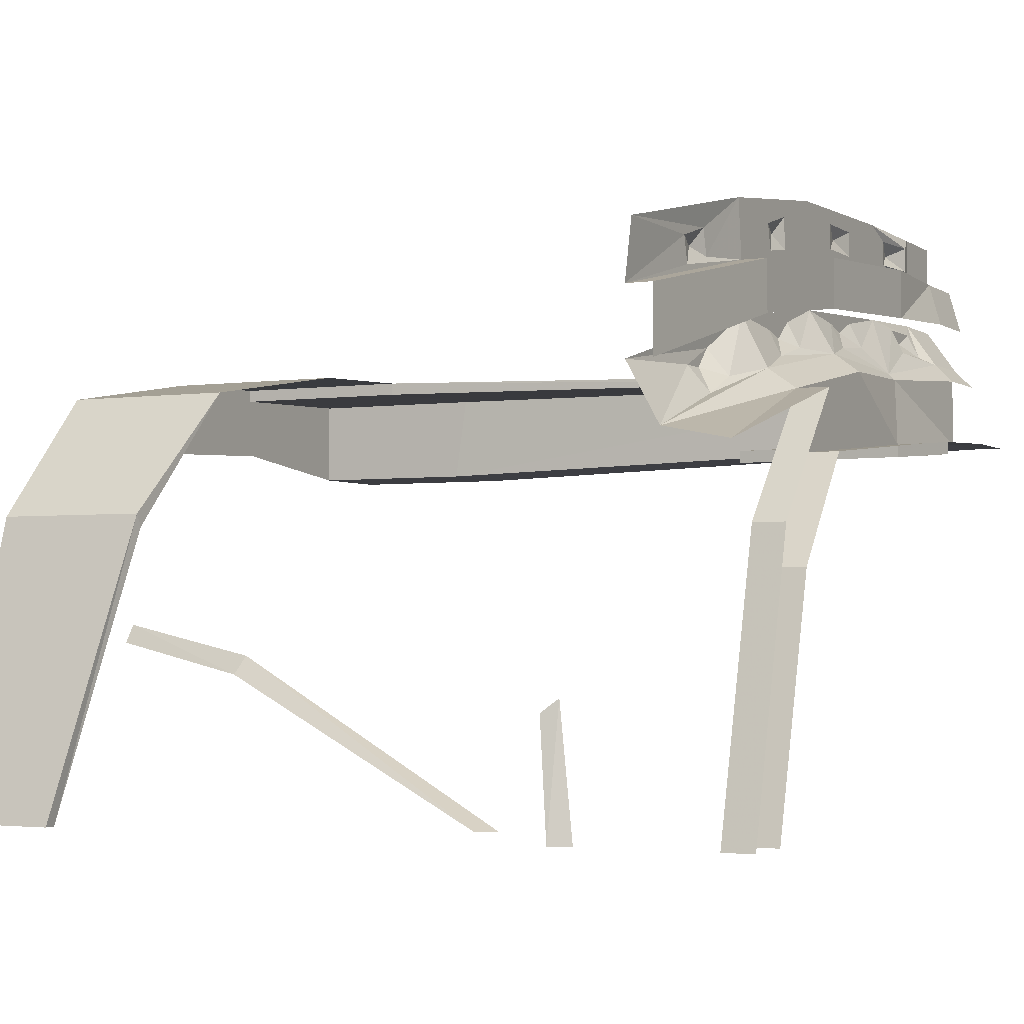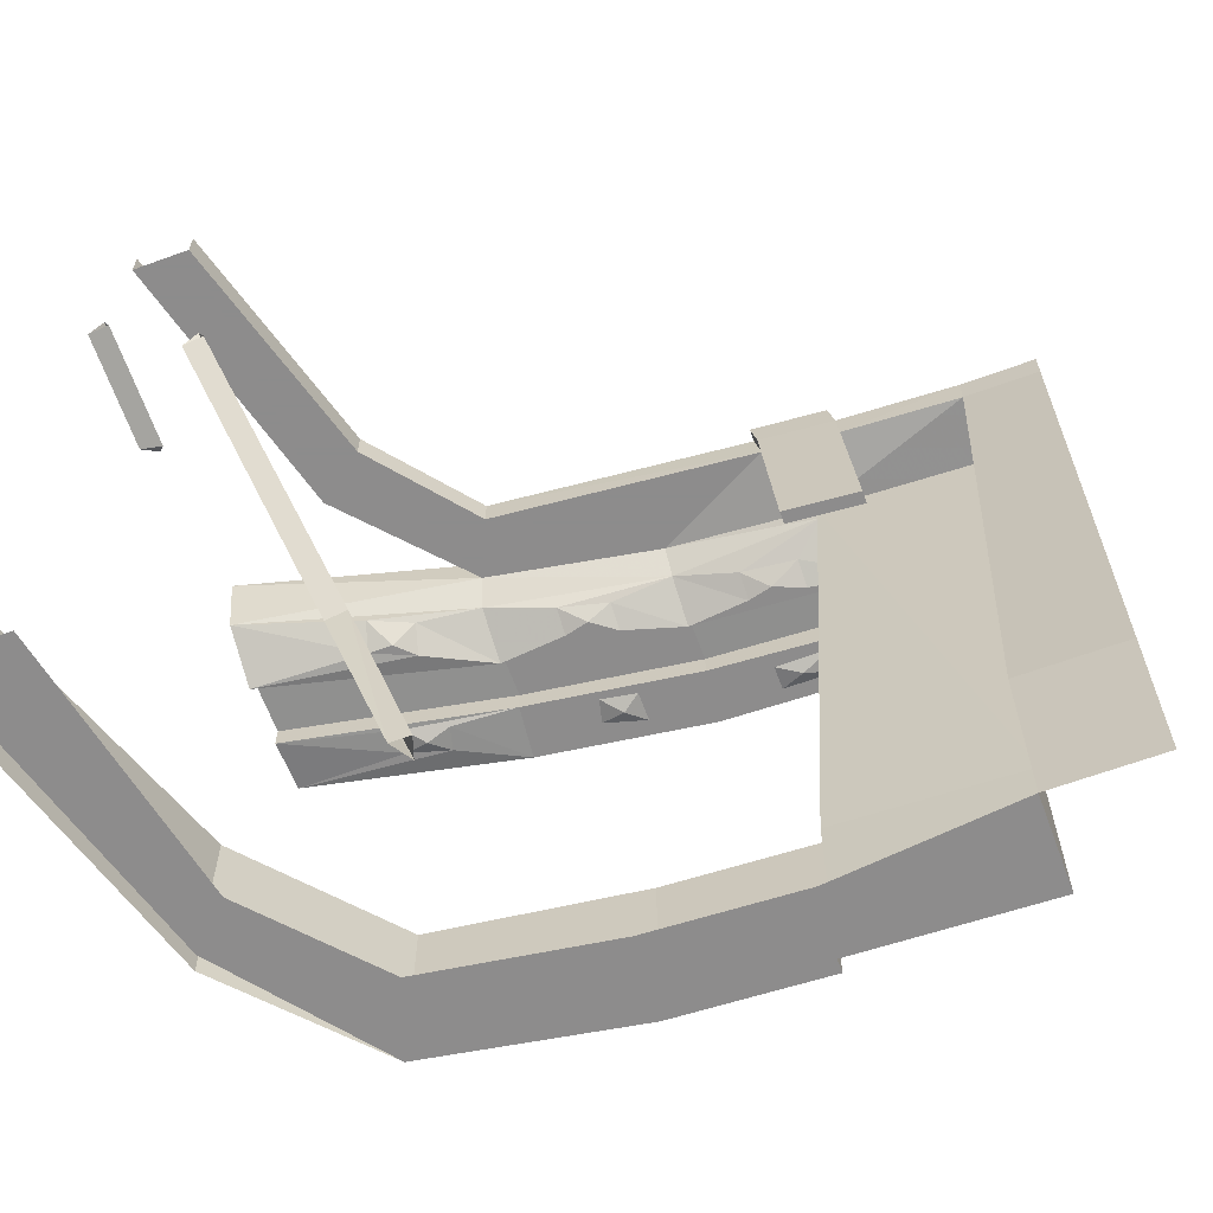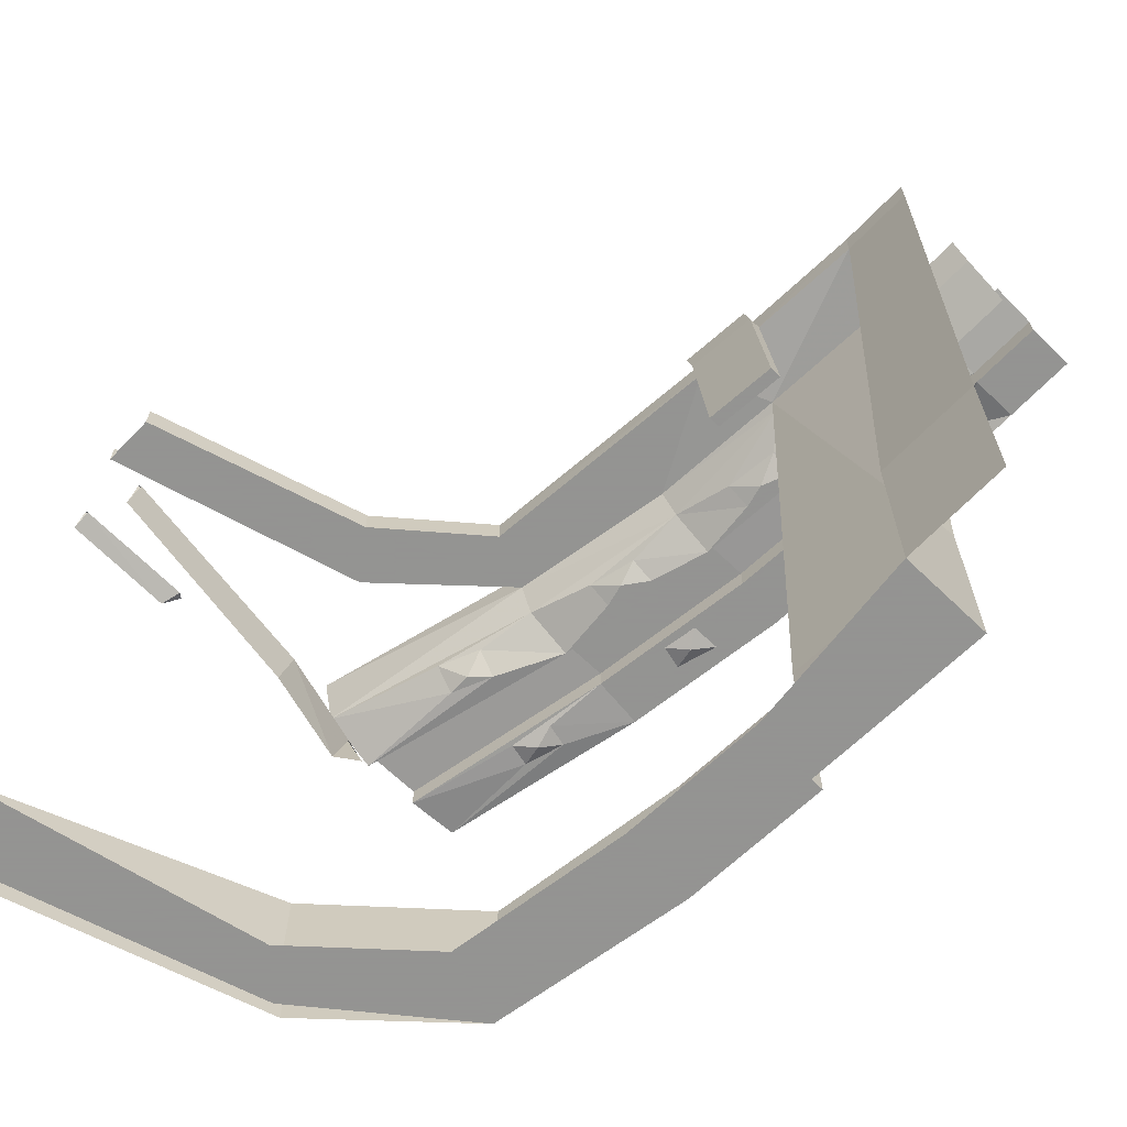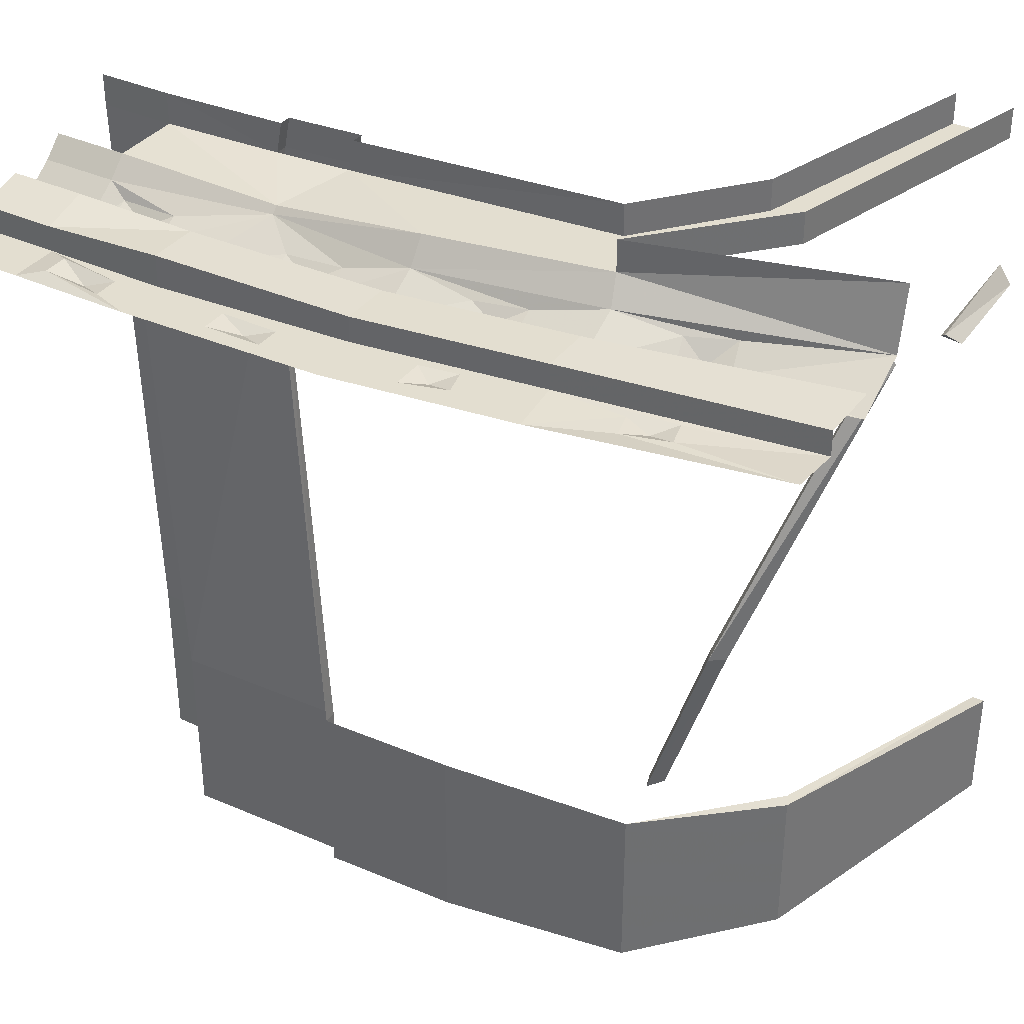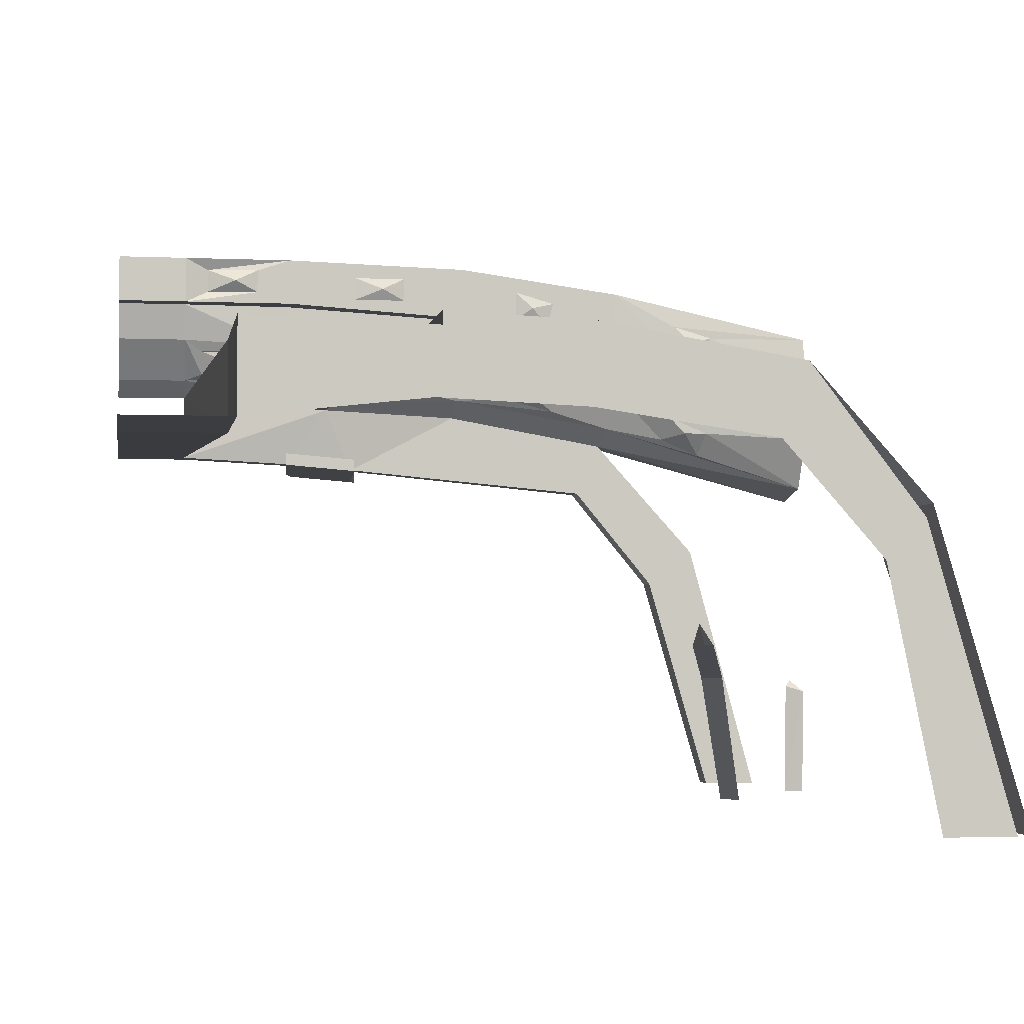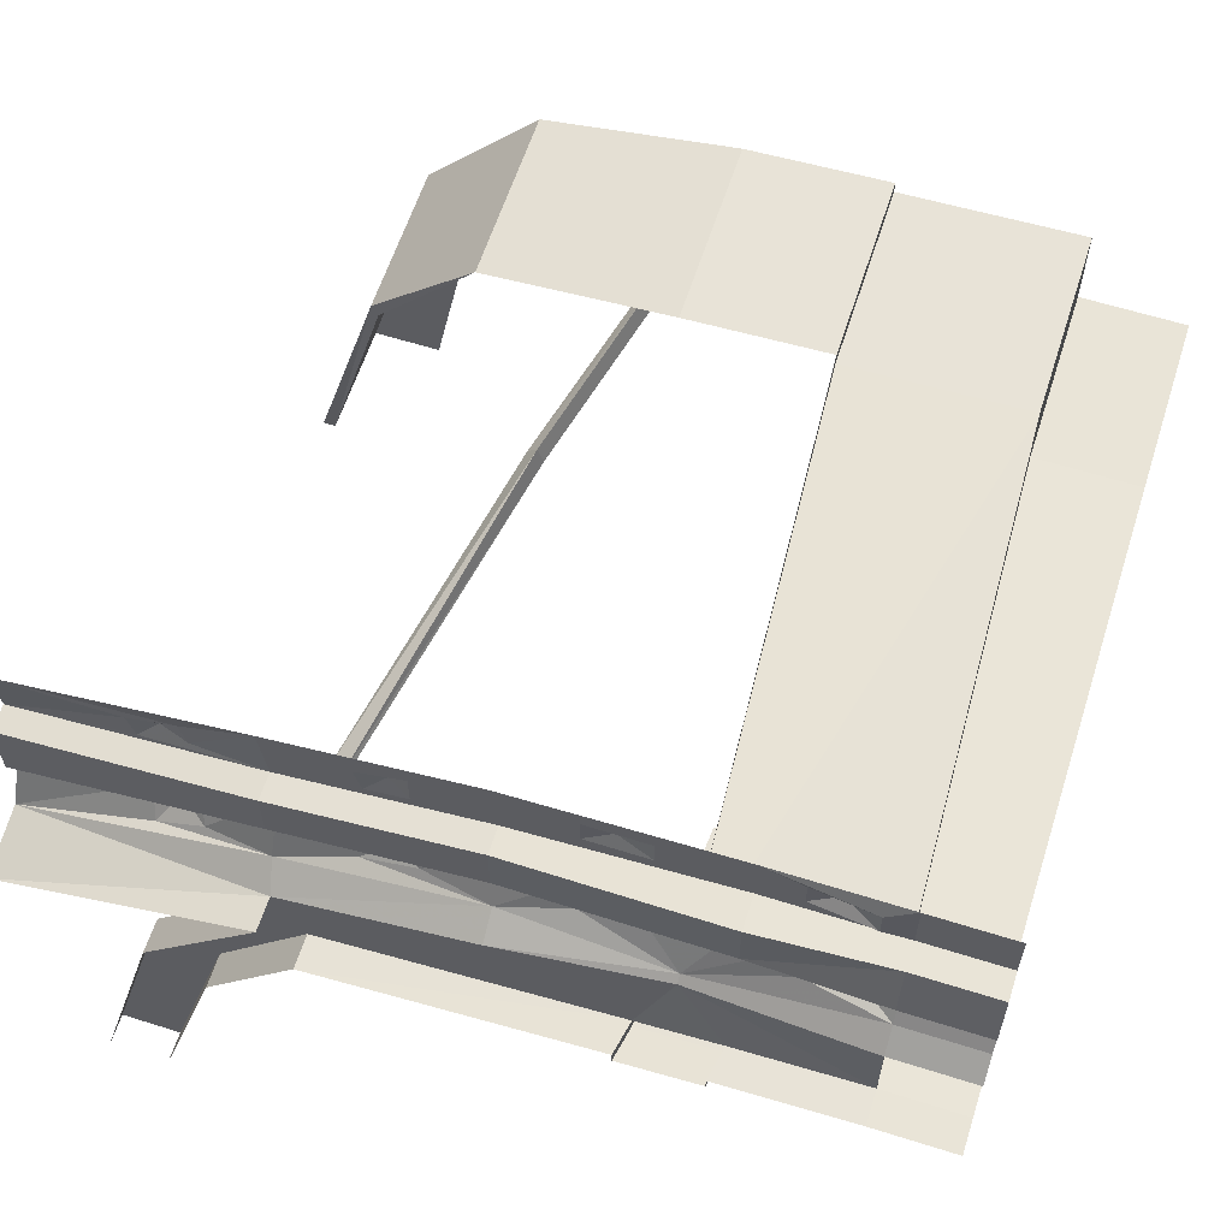
<metadata>
{"format":"obj","ext":"obj","renderer":"f3d","projection":"perspective","resolution":1024,"background":"white","views":[{"elev":-2.7,"azim":-63.2,"up":"+Y"},{"elev":-64.3,"azim":20.2,"up":"+Z"},{"elev":-66.9,"azim":46.1,"up":"+Z"},{"elev":35.7,"azim":-148.4,"up":"+Z"},{"elev":-2.8,"azim":170.8,"up":"+Y"},{"elev":61.1,"azim":17.8,"up":"+Y"}]}
</metadata>
<code>
v 0.4062 -1.398 0.4609
v 0.2578 -1.406 0.4609
v 0.2031 -1.328 0.4453
v 0.4062 -1.312 0.4609
v 0.375 -1.422 -0.2812
v 0.5 -1.398 0.4609
v 0.5 -1.398 0.5
v 0.4062 -1.398 0.5
v 0.25 -1.406 0.5
v 0.25 -1.422 0.5
v 0.2578 -1.422 0.4609
v 0.2734 -1.422 0.2422
v 0.2734 -1.406 0.2422
v 0.1641 -1.414 0.4609
v 0.01562 -1.336 0.4609
v 0.2031 -1.32 0.4375
v 0.4062 -1.289 0.4375
v 0.5 -1.289 0.4375
v 0.5 -1.312 0.4609
v -0.1719 -1.445 0.5
v -0.1719 -1.445 0.4609
v 0.1562 -1.414 0.5
v 0.1641 -1.43 0.4609
v 0.1562 -1.43 0.5
v -0.2031 -1.375 0.4609
v -0.2812 -1.578 0.5
v -0.2812 -1.578 0.4609
v -0.3438 -1.531 0.4609
v -0.3438 -1.531 0.5
v -0.2031 -1.375 0.5
v -0.3672 -1.875 0.4609
v -0.4375 -1.875 0.4609
v -0.4375 -1.875 0.5
v 0.1641 -1.398 -0.5
v 0.375 -1.422 -0.5
v 0.375 -1.312 -0.5
v 0.1562 -1.32 -0.5
v -0.01562 -1.312 -0.5
v -0.007812 -1.406 -0.5
v -0.25 -1.352 -0.5
v -0.2188 -1.438 -0.5
v -0.3828 -1.523 -0.5
v -0.3359 -1.57 -0.5
v -0.4844 -1.875 -0.5
v -0.3984 -1.875 -0.5
v 0.4062 -1.18 0.4297
v 0.4062 -1.234 0.4453
v 0.2578 -1.242 0.4375
v 0.2578 -1.18 0.4375
v 0.2578 -1.18 0.3984
v 0.4062 -1.18 0.3984
v 0.5 -1.18 0.3984
v 0.5 -1.18 0.4297
v 0.5 -1.234 0.4453
v 0.01562 -1.312 0.4297
v 0.09375 -1.297 0.4141
v 0.1641 -1.289 0.4141
v 0.2578 -1.242 0.3984
v 0.3125 -1.25 0.4062
v 0.3125 -1.281 0.4219
v 0.3828 -1.281 0.4219
v 0.4062 -1.234 0.3984
v 0.5 -1.234 0.3984
v 0.01562 -1.258 0.4297
v 0.01562 -1.195 0.4297
v 0.01562 -1.195 0.3984
v 0.09375 -1.172 0.3984
v 0.1641 -1.172 0.3984
v 0.2578 -1.117 0.3984
v 0.3047 -1.133 0.3984
v 0.3047 -1.164 0.3984
v 0.375 -1.164 0.4062
v 0.4062 -1.117 0.3984
v 0.5 -1.117 0.3984
v -0.5 -1.438 0.4219
v -0.2109 -1.352 0.4297
v -0.5 -1.453 0.5
v -0.5 -1.367 0.4141
v -0.5 -1.289 0.4141
v -0.2109 -1.227 0.4297
v -0.2109 -1.289 0.4297
v -0.5 -1.289 0.3828
v -0.2109 -1.227 0.3984
v -0.5 -1.367 0.3828
v -0.3516 -1.359 0.3906
v -0.3438 -1.391 0.4141
v -0.2891 -1.367 0.4141
v -0.2109 -1.289 0.3984
v -0.125 -1.297 0.3984
v -0.125 -1.328 0.4141
v -0.0625 -1.312 0.4141
v 0.01562 -1.258 0.3984
v 0.09375 -1.266 0.3984
v 0.125 -1.273 0.3984
v 0.1641 -1.258 0.3984
v -0.2969 -1.336 0.3906
v -0.3203 -1.359 0.3906
v -0.0625 -1.281 0.3984
v -0.09375 -1.305 0.3984
v 0.3828 -1.25 0.4062
v 0.3438 -1.266 0.4062
v -0.5 -1.219 0.3906
v -0.3594 -1.219 0.3906
v -0.3516 -1.25 0.3906
v -0.2969 -1.234 0.3906
v -0.2188 -1.156 0.3984
v -0.125 -1.172 0.3984
v -0.1172 -1.203 0.3984
v -0.07031 -1.195 0.3984
v 0.007812 -1.125 0.3984
v 0.09375 -1.141 0.3984
v 0.125 -1.156 0.3906
v 0.1641 -1.141 0.3984
v -0.3047 -1.203 0.3906
v -0.3281 -1.227 0.3828
v -0.07031 -1.156 0.3984
v -0.09375 -1.18 0.3906
v 0.375 -1.133 0.4062
v 0.3359 -1.148 0.3906
v 0.1797 -1.43 0.2422
v 0.1797 -1.414 0.2422
v -0.3672 -1.875 0.5
v -0.3047 -1.875 0.125
v -0.3281 -1.875 0.1172
v -0.2031 -1.703 -0.2891
v -0.1797 -1.703 -0.2812
v -0.3125 -1.875 0.1406
v -0.1875 -1.68 -0.2812
v -0.125 -1.641 -0.5
v -0.1406 -1.664 -0.5
v -0.1172 -1.664 -0.5
v -0.4375 -1.727 0.2734
v -0.4453 -1.719 0.2812
v -0.4609 -1.734 0.2656
v -0.4453 -1.875 0.2969
v -0.4375 -1.875 0.2812
v -0.4609 -1.875 0.2734
v 0.5 -1.422 -0.2812
v 0.5 -1.422 -0.5
v 0.375 -1.312 -0.2656
v 0.1562 -1.32 -0.2656
v 0.1562 -1.305 -0.2656
v 0.1562 -1.305 -0.5
v -0.01562 -1.312 -0.2656
v -0.25 -1.352 -0.2812
v -0.3828 -1.523 -0.3047
v -0.4844 -1.875 -0.3516
v -0.3906 -1.508 -0.3047
v -0.5 -1.875 -0.3516
v -0.3906 -1.508 -0.5
v -0.5 -1.875 -0.5
f 1 2 3
f 1 3 4
f 2 14 3
f 3 14 15
f 21 25 15
f 21 15 14
f 28 25 27
f 28 27 31
f 28 31 32
f 27 25 21
f 34 35 36
f 34 36 37
f 34 37 38
f 34 38 39
f 39 38 40
f 39 40 41
f 41 40 42
f 41 42 43
f 43 42 44
f 43 44 45
f 38 37 143
f 1 4 5
f 5 4 140
f 5 140 36
f 5 36 35
f 1 5 6
f 1 6 7
f 1 7 8
f 1 8 2
f 2 8 9
f 2 13 14
f 20 21 14
f 20 14 22
f 24 23 11
f 24 11 10
f 26 27 21
f 26 21 20
f 28 29 30
f 28 30 25
f 28 32 29
f 29 32 33
f 13 121 14
f 23 120 11
f 11 120 12
f 122 31 27
f 122 27 26
f 6 5 138
f 138 5 35
f 138 35 139
f 140 4 3
f 140 3 141
f 140 141 37
f 140 37 36
f 2 9 10
f 2 10 11
f 2 11 12
f 2 12 13
f 22 14 23
f 22 23 24
f 12 120 121
f 12 121 13
f 14 121 23
f 23 121 120
f 3 15 16
f 3 16 4
f 4 16 17
f 4 17 18
f 4 18 19
f 46 47 48
f 46 48 49
f 46 53 47
f 47 53 54
f 16 15 55
f 16 55 56
f 16 56 57
f 16 57 58
f 16 58 59
f 16 59 60
f 16 60 17
f 17 60 61
f 17 61 62
f 17 62 63
f 17 63 18
f 49 48 64
f 49 64 65
f 50 66 67
f 50 67 68
f 50 68 69
f 50 69 70
f 50 70 71
f 50 71 51
f 51 71 72
f 51 72 73
f 51 73 74
f 51 74 52
f 75 76 25
f 75 25 77
f 77 25 30
f 78 79 80
f 78 80 81
f 81 80 65
f 81 65 64
f 25 76 55
f 25 55 15
f 75 84 85
f 75 85 86
f 75 86 76
f 76 86 87
f 76 87 88
f 76 88 89
f 76 89 90
f 76 90 55
f 55 90 91
f 55 91 92
f 55 92 93
f 55 93 56
f 57 95 58
f 58 95 92
f 92 95 93
f 88 87 96
f 88 96 84
f 84 96 85
f 92 91 98
f 92 98 88
f 88 98 89
f 62 61 100
f 62 100 58
f 58 100 59
f 82 102 103
f 82 103 104
f 82 104 83
f 83 104 105
f 83 105 106
f 83 106 107
f 83 107 108
f 83 108 66
f 66 108 109
f 66 109 110
f 66 110 111
f 66 111 67
f 68 113 69
f 69 113 110
f 110 113 111
f 106 105 114
f 106 114 102
f 102 114 103
f 110 109 116
f 110 116 106
f 106 116 107
f 73 72 118
f 73 118 69
f 69 118 70
f 46 49 50
f 46 50 51
f 46 51 52
f 46 52 53
f 49 65 50
f 50 65 66
f 80 79 82
f 80 82 83
f 80 83 66
f 80 66 65
f 57 94 95
f 87 97 96
f 91 99 98
f 61 101 100
f 68 112 113
f 105 115 114
f 109 117 116
f 72 119 118
f 56 93 94
f 85 97 86
f 89 99 90
f 59 101 60
f 67 111 112
f 103 115 104
f 107 117 108
f 70 119 71
f 56 94 57
f 93 95 94
f 85 96 97
f 86 97 87
f 89 98 99
f 90 99 91
f 59 100 101
f 60 101 61
f 67 112 68
f 111 113 112
f 103 114 115
f 104 115 105
f 107 116 117
f 108 117 109
f 70 118 119
f 71 119 72
f 123 124 125
f 123 125 126
f 123 126 127
f 127 126 128
f 127 128 124
f 124 128 125
f 125 128 129
f 125 129 130
f 125 130 126
f 126 130 131
f 126 131 128
f 128 131 129
f 132 133 134
f 135 136 132
f 135 132 133
f 135 133 137
f 137 133 134
f 137 134 136
f 136 134 132
f 142 141 3
f 142 3 16
f 143 37 141
f 143 141 142
f 38 143 142
f 38 142 144
f 38 144 40
f 40 144 145
f 40 145 42
f 42 145 146
f 42 146 44
f 44 146 147
f 147 146 148
f 147 148 149
f 149 148 150
f 149 150 151
f 145 148 146
f 148 145 40
f 148 40 150

</code>
